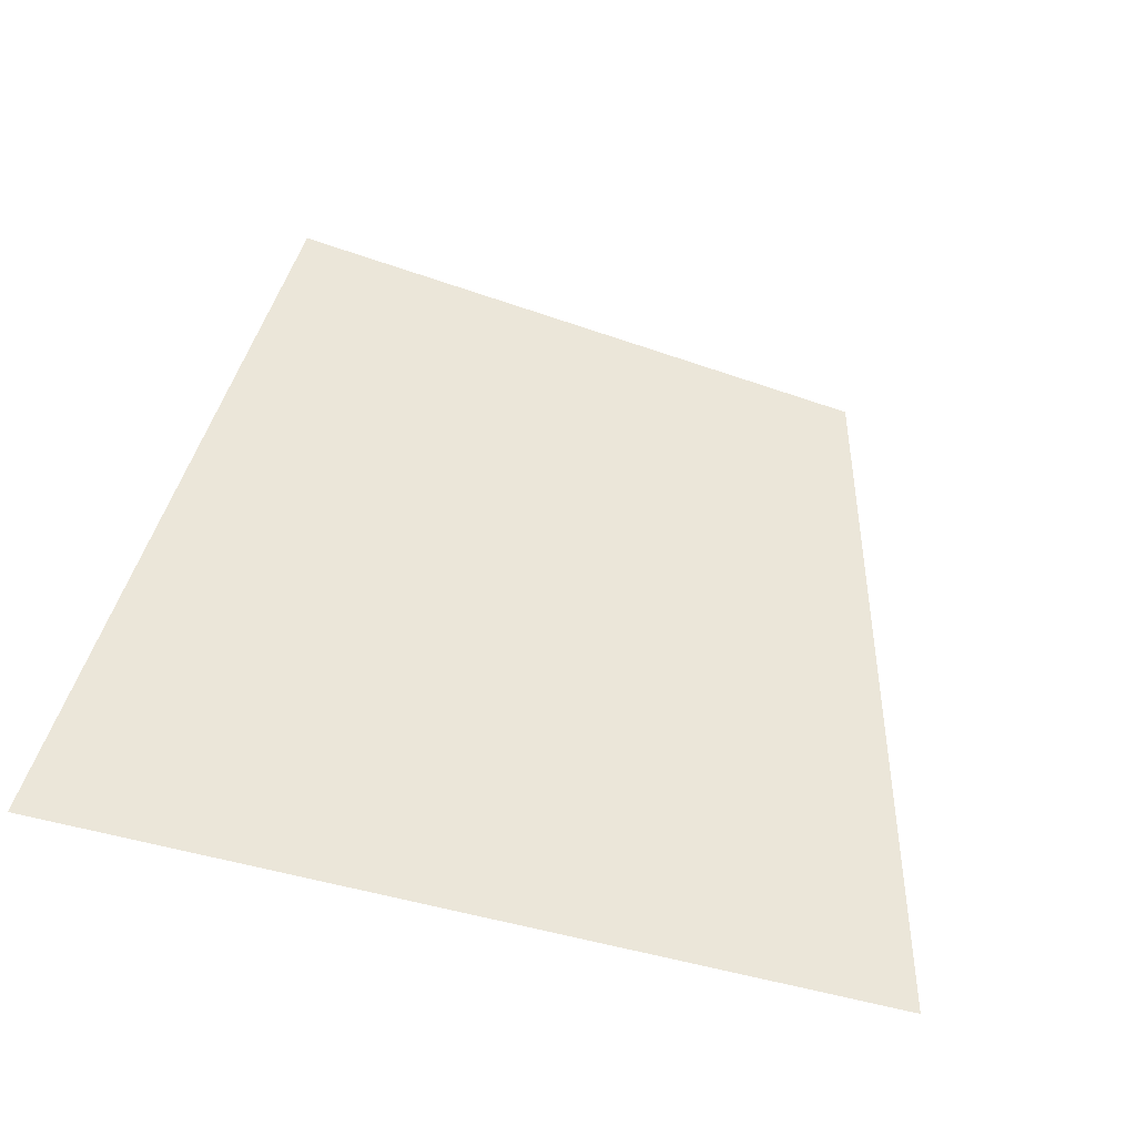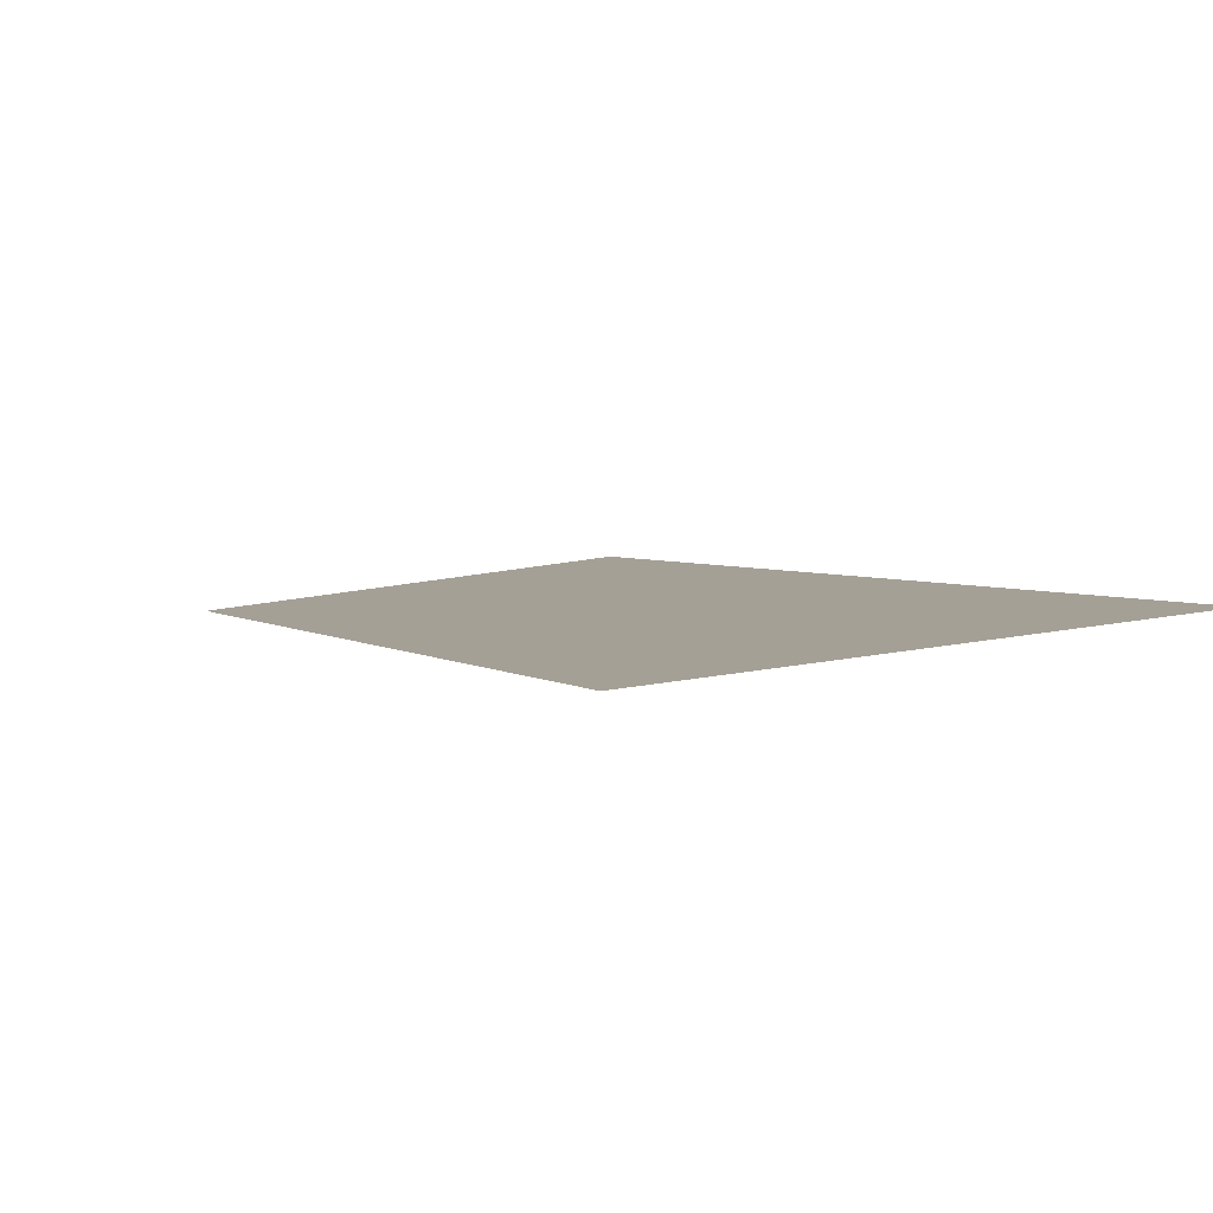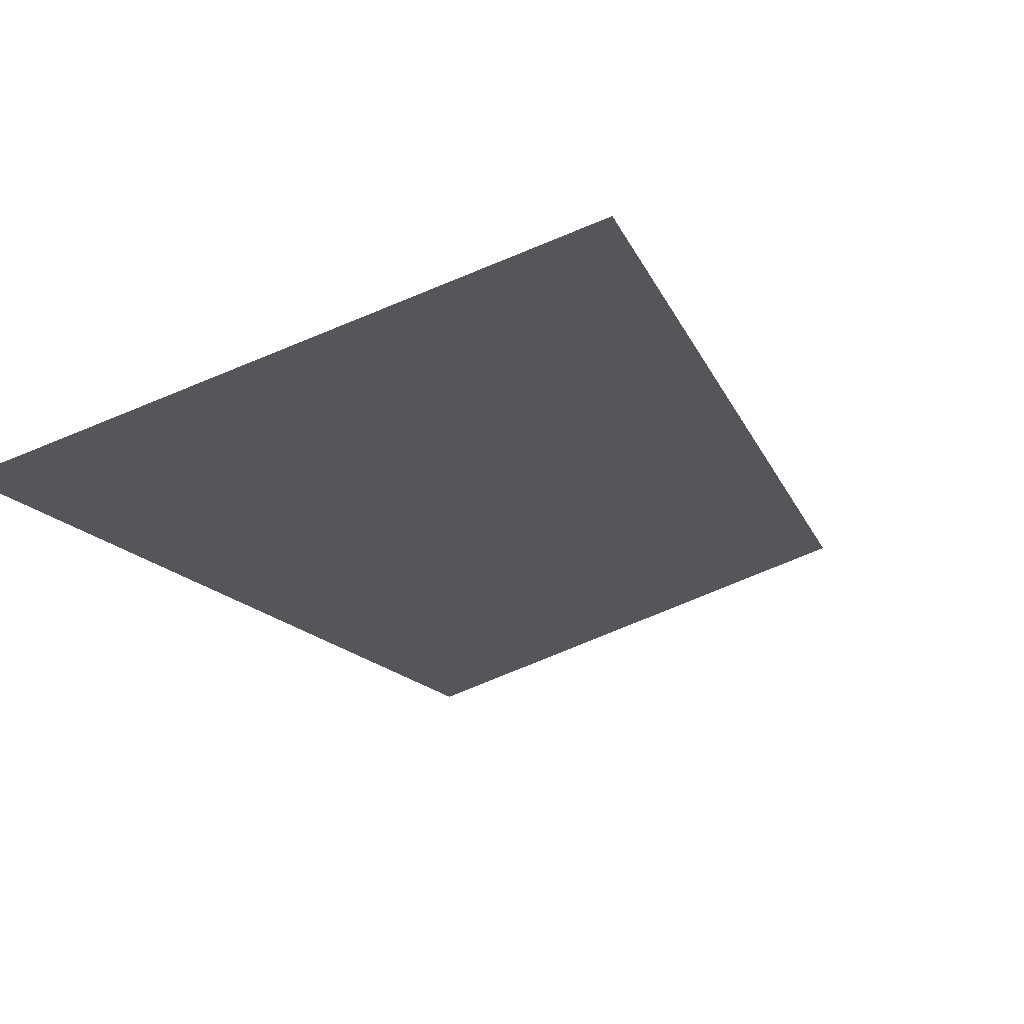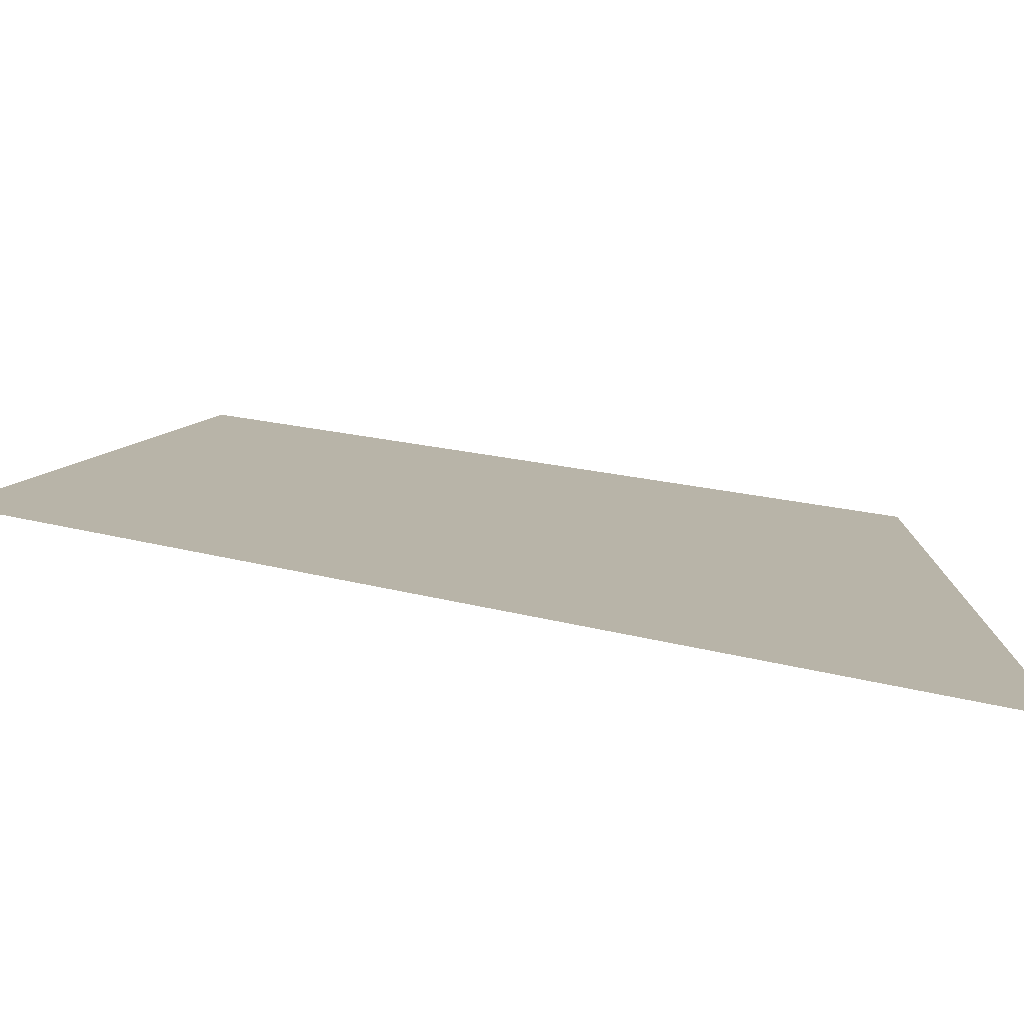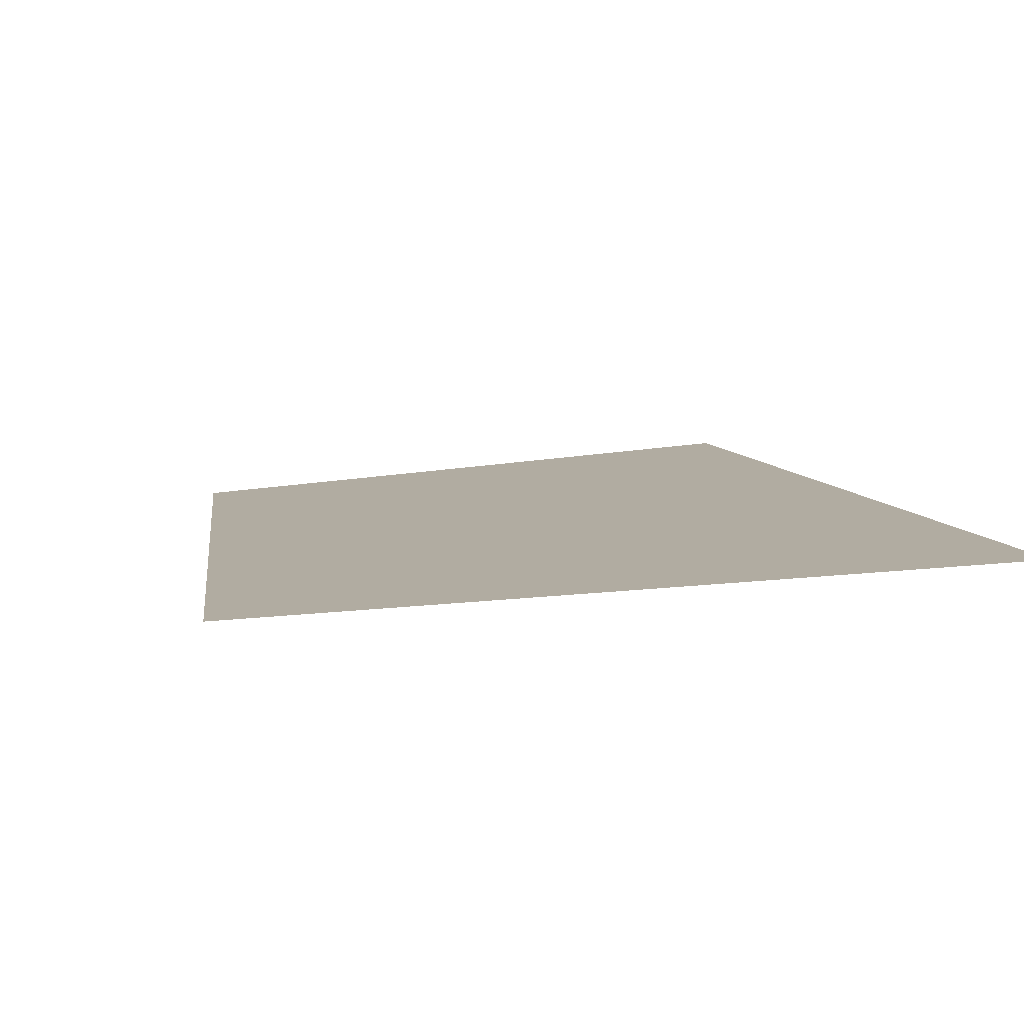
<metadata>
{"format":"obj","ext":"obj","renderer":"f3d","projection":"perspective","resolution":1024,"background":"white","views":[{"elev":47.9,"azim":104.6,"up":"+Z"},{"elev":5.7,"azim":-44.6,"up":"+Z"},{"elev":-25.5,"azim":126.7,"up":"+Z"},{"elev":-79.8,"azim":-11.1,"up":"+Y"},{"elev":10.2,"azim":-18.5,"up":"+Z"}]}
</metadata>
<code>
o Plane
v -1 -1 -0
v 1 -1 -0
v -0.6949 0.5478 0
v 1 1 0
f 2 3 1
f 2 4 3

</code>
